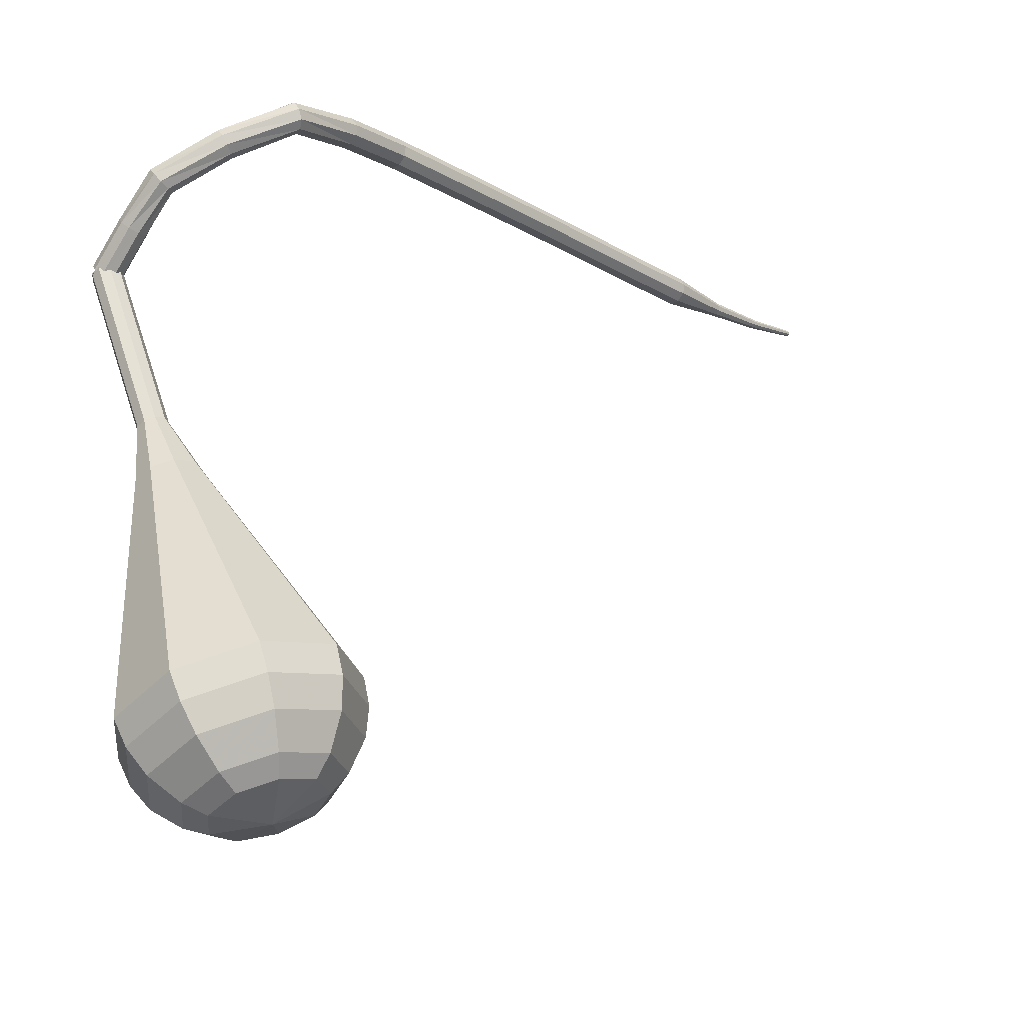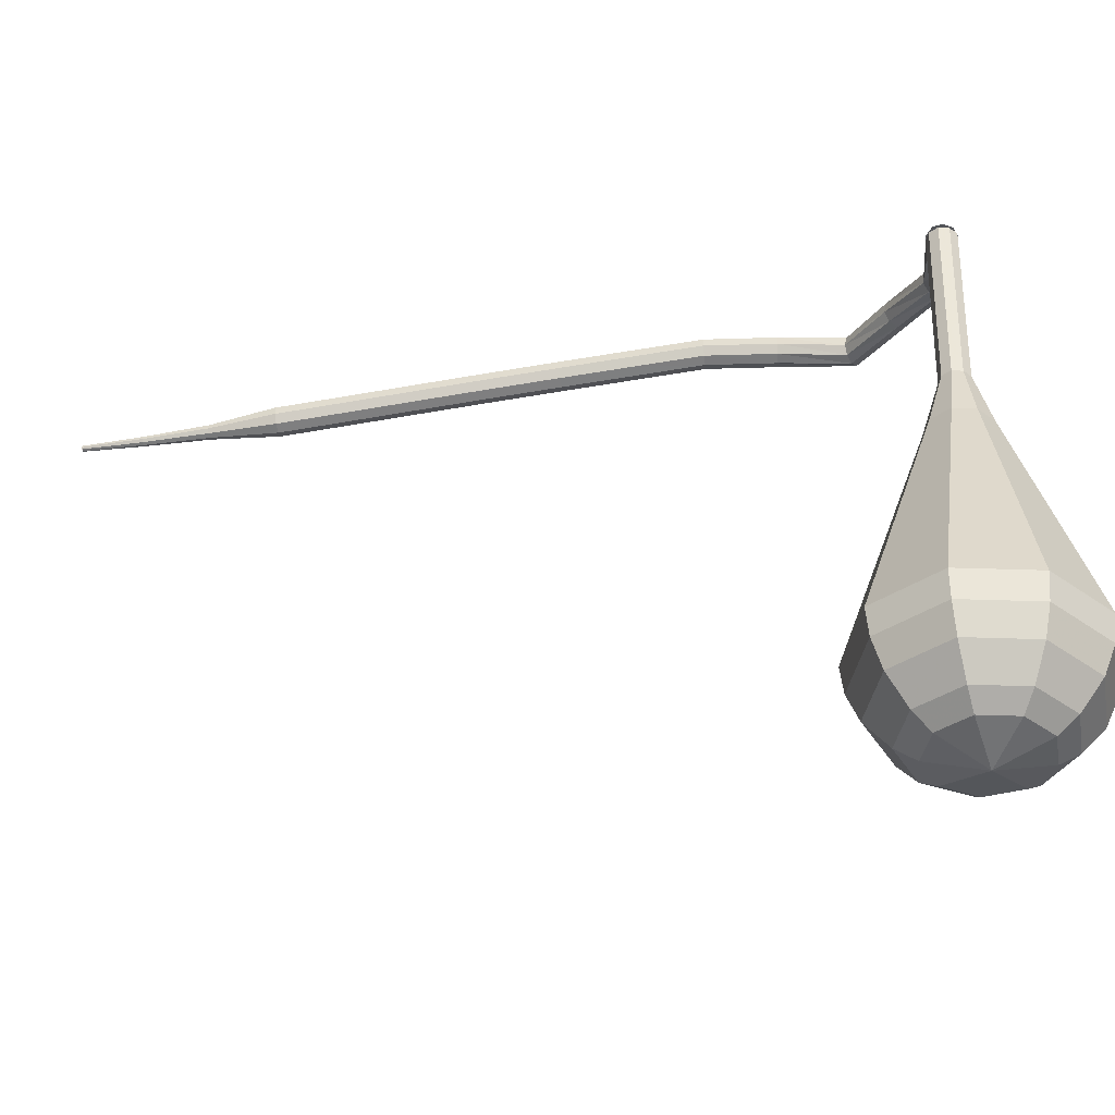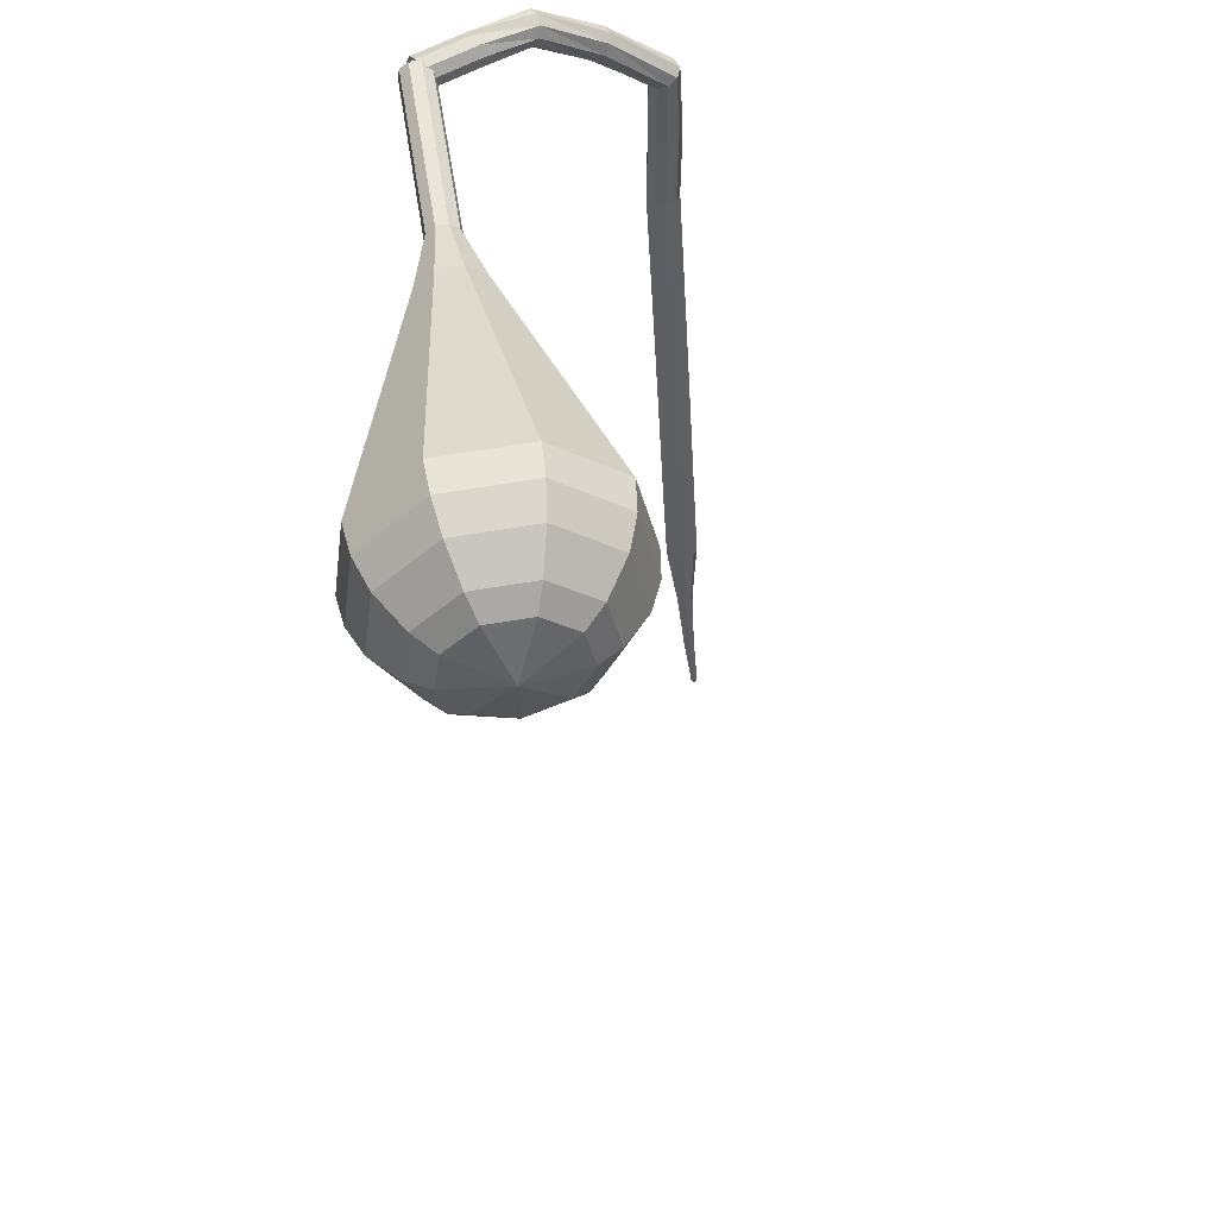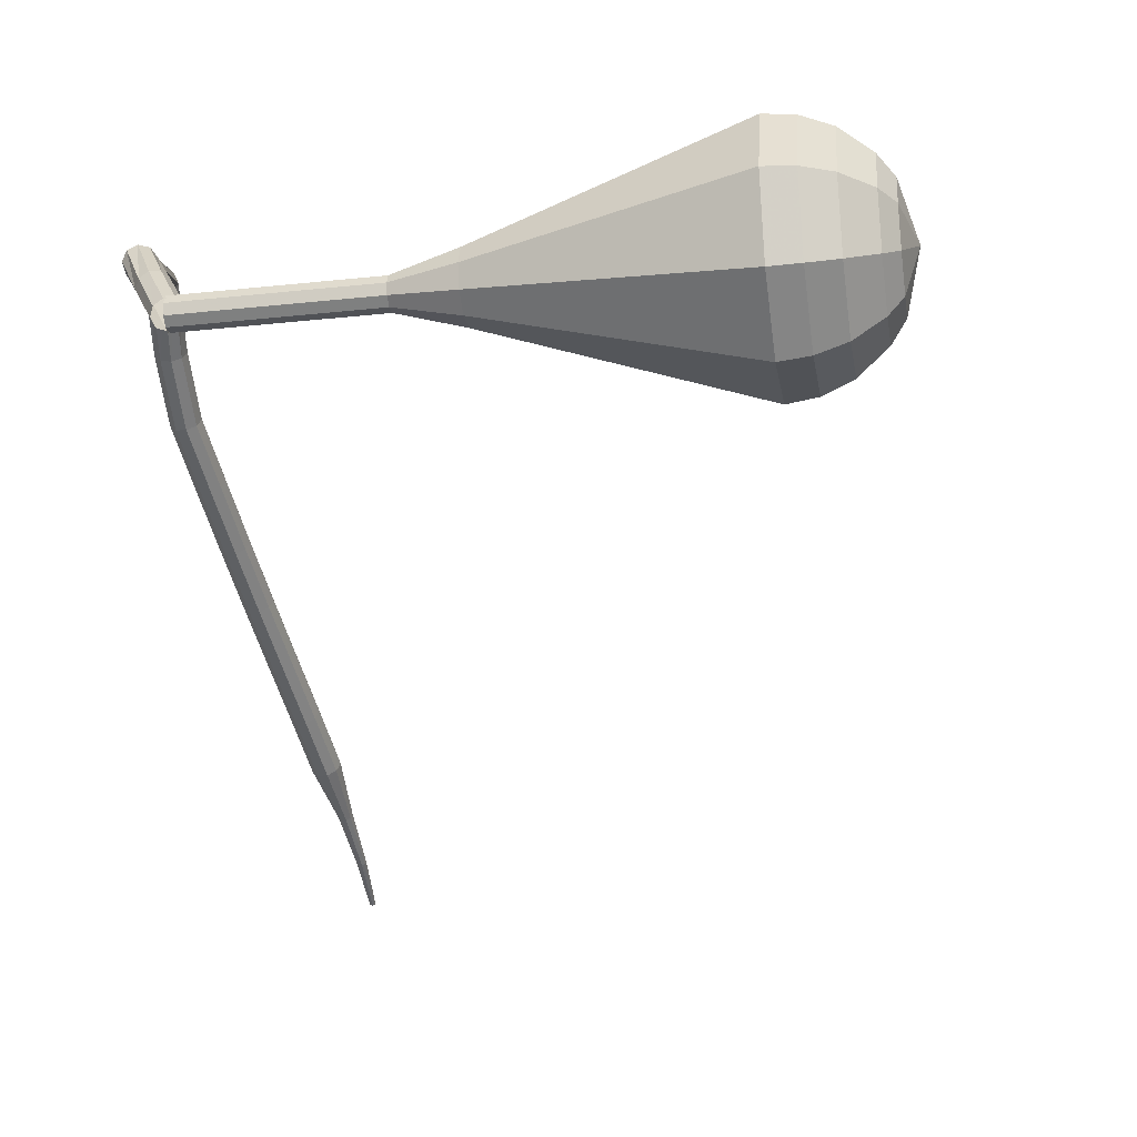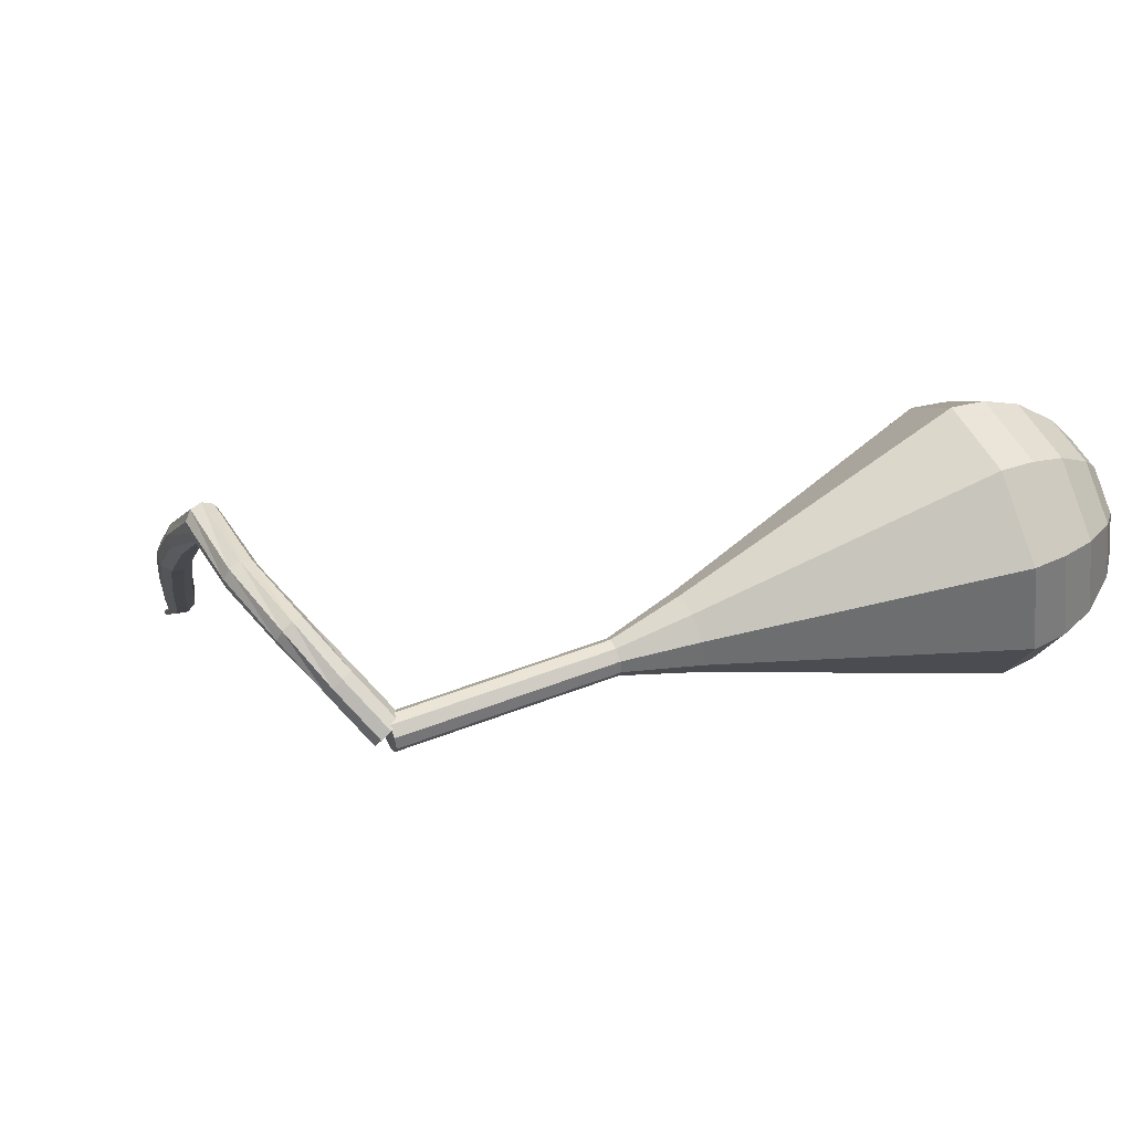
<metadata>
{"format":"obj","ext":"obj","renderer":"f3d","projection":"perspective","resolution":1024,"background":"white","views":[{"elev":63.3,"azim":170.0,"up":"+Y"},{"elev":-49.4,"azim":55.5,"up":"+Z"},{"elev":-40.9,"azim":139.3,"up":"+Z"},{"elev":-4.4,"azim":106.8,"up":"+Y"},{"elev":41.0,"azim":75.4,"up":"+Y"}]}
</metadata>
<code>
g tube1
v 173.3 155.7 97.76
v 172.8 155.8 97.22
v 172.3 155.5 96.93
v 171.9 154.9 97.03
v 171.8 154.4 97.47
v 172.1 154.1 98.04
v 172.6 154.3 98.48
v 173.1 154.7 98.58
v 173.4 155.3 98.29
v 173.3 155.7 97.76
v 171.1 157.7 99.66
v 170.7 157.7 99.12
v 170.2 157.4 98.83
v 169.8 156.8 98.93
v 169.7 156.3 99.37
v 170 156.1 99.94
v 170.5 156.2 100.4
v 171 156.7 100.5
v 171.2 157.2 100.2
v 171.1 157.7 99.66
v 168.6 159.7 101.5
v 168.2 159.6 101
v 167.9 159.1 100.7
v 167.7 158.4 100.8
v 167.8 157.9 101.2
v 168.1 157.8 101.8
v 168.5 158.1 102.3
v 168.7 158.7 102.4
v 168.8 159.4 102.1
v 168.6 159.7 101.5
v 164 160.2 103.3
v 163.8 160 102.7
v 163.7 159.4 102.4
v 163.7 158.7 102.5
v 163.8 158.2 103
v 164 158.2 103.7
v 164.2 158.7 104.2
v 164.3 159.3 104.3
v 164.2 159.9 103.9
v 164 160.2 103.3
v 159 160.2 104.5
v 158.9 159.9 103.9
v 159.1 159.3 103.5
v 159.4 158.7 103.6
v 159.7 158.4 104.2
v 159.8 158.4 104.8
v 159.8 158.9 105.3
v 159.5 159.5 105.4
v 159.2 160 105.1
v 159 160.2 104.5
v 155.4 156.4 105.3
v 155.5 156.2 104.7
v 155.9 155.8 104.4
v 156.5 155.3 104.5
v 156.8 155.1 105
v 156.9 155.2 105.7
v 156.6 155.5 106.2
v 156.1 156 106.3
v 155.6 156.3 106
v 155.4 156.4 105.3
v 152.3 152.7 105.8
v 152.4 152.5 105.1
v 152.9 152.1 104.8
v 153.4 151.7 104.9
v 153.7 151.4 105.4
v 153.7 151.4 106.1
v 153.4 151.7 106.6
v 152.9 152.2 106.8
v 152.5 152.5 106.4
v 152.3 152.7 105.8
v 148.9 149.2 105.6
v 149.1 149.1 105
v 149.6 148.7 104.6
v 150 148.2 104.7
v 150.4 147.9 105.3
v 150.3 147.9 105.9
v 150 148.2 106.5
v 149.5 148.6 106.6
v 149.1 149.1 106.2
v 148.9 149.2 105.6
v 145.6 145.8 105.4
v 145.8 145.6 104.8
v 146.2 145.2 104.4
v 146.7 144.7 104.6
v 147 144.4 105.1
v 147 144.4 105.8
v 146.7 144.7 106.3
v 146.2 145.1 106.4
v 145.7 145.6 106.1
v 145.6 145.8 105.4
v 142.3 142.3 105.2
v 142.4 142.1 104.6
v 142.9 141.7 104.2
v 143.4 141.3 104.3
v 143.7 140.9 104.9
v 143.6 140.9 105.6
v 143.3 141.2 106.1
v 142.8 141.7 106.2
v 142.4 142.1 105.9
v 142.3 142.3 105.2
v 138.9 138.8 105
v 139.1 138.7 104.3
v 139.6 138.3 104
v 140 137.8 104.1
v 140.3 137.5 104.6
v 140.3 137.4 105.3
v 140 137.7 105.8
v 139.5 138.2 106
v 139.1 138.6 105.6
v 138.9 138.8 105
v 135.6 135.3 104.7
v 135.8 135.2 104.1
v 136.3 134.8 103.7
v 136.7 134.3 103.8
v 137 134 104.4
v 137 134 105.1
v 136.7 134.3 105.6
v 136.2 134.7 105.7
v 135.8 135.2 105.4
v 135.6 135.3 104.7
v 132.3 131.9 104.5
v 132.5 131.8 103.9
v 132.9 131.4 103.5
v 133.4 130.9 103.6
v 133.7 130.6 104.2
v 133.7 130.6 104.8
v 133.4 130.9 105.4
v 132.9 131.3 105.5
v 132.5 131.8 105.1
v 132.3 131.9 104.5
v 129.4 128.2 104.4
v 129.5 128.2 104.1
v 129.7 127.9 103.9
v 129.9 127.7 104
v 130.1 127.5 104.2
v 130.1 127.5 104.6
v 129.9 127.7 104.8
v 129.7 127.9 104.9
v 129.5 128.2 104.7
v 129.4 128.2 104.4
v 126.2 124.9 104.5
v 126.3 124.8 104.3
v 126.4 124.7 104.2
v 126.6 124.5 104.2
v 126.7 124.4 104.4
v 126.7 124.4 104.6
v 126.6 124.5 104.8
v 126.4 124.7 104.8
v 126.3 124.8 104.7
v 126.2 124.9 104.5
v 123.2 121.8 104.9
v 123.2 121.7 104.7
v 123.3 121.6 104.7
v 123.4 121.5 104.7
v 123.4 121.5 104.8
v 123.4 121.5 104.9
v 123.4 121.6 105
v 123.3 121.7 105.1
v 123.2 121.7 105
v 123.2 121.8 104.9
f 1 2 12
f 12 11 1
f 2 3 13
f 13 12 2
f 3 4 14
f 14 13 3
f 4 5 15
f 15 14 4
f 5 6 16
f 16 15 5
f 6 7 17
f 17 16 6
f 7 8 18
f 18 17 7
f 8 9 19
f 19 18 8
f 9 10 20
f 20 19 9
f 11 12 22
f 22 21 11
f 12 13 23
f 23 22 12
f 13 14 24
f 24 23 13
f 14 15 25
f 25 24 14
f 15 16 26
f 26 25 15
f 16 17 27
f 27 26 16
f 17 18 28
f 28 27 17
f 18 19 29
f 29 28 18
f 19 20 30
f 30 29 19
f 21 22 32
f 32 31 21
f 22 23 33
f 33 32 22
f 23 24 34
f 34 33 23
f 24 25 35
f 35 34 24
f 25 26 36
f 36 35 25
f 26 27 37
f 37 36 26
f 27 28 38
f 38 37 27
f 28 29 39
f 39 38 28
f 29 30 40
f 40 39 29
f 31 32 42
f 42 41 31
f 32 33 43
f 43 42 32
f 33 34 44
f 44 43 33
f 34 35 45
f 45 44 34
f 35 36 46
f 46 45 35
f 36 37 47
f 47 46 36
f 37 38 48
f 48 47 37
f 38 39 49
f 49 48 38
f 39 40 50
f 50 49 39
f 41 42 52
f 52 51 41
f 42 43 53
f 53 52 42
f 43 44 54
f 54 53 43
f 44 45 55
f 55 54 44
f 45 46 56
f 56 55 45
f 46 47 57
f 57 56 46
f 47 48 58
f 58 57 47
f 48 49 59
f 59 58 48
f 49 50 60
f 60 59 49
f 51 52 62
f 62 61 51
f 52 53 63
f 63 62 52
f 53 54 64
f 64 63 53
f 54 55 65
f 65 64 54
f 55 56 66
f 66 65 55
f 56 57 67
f 67 66 56
f 57 58 68
f 68 67 57
f 58 59 69
f 69 68 58
f 59 60 70
f 70 69 59
f 61 62 72
f 72 71 61
f 62 63 73
f 73 72 62
f 63 64 74
f 74 73 63
f 64 65 75
f 75 74 64
f 65 66 76
f 76 75 65
f 66 67 77
f 77 76 66
f 67 68 78
f 78 77 67
f 68 69 79
f 79 78 68
f 69 70 80
f 80 79 69
f 71 72 82
f 82 81 71
f 72 73 83
f 83 82 72
f 73 74 84
f 84 83 73
f 74 75 85
f 85 84 74
f 75 76 86
f 86 85 75
f 76 77 87
f 87 86 76
f 77 78 88
f 88 87 77
f 78 79 89
f 89 88 78
f 79 80 90
f 90 89 79
f 81 82 92
f 92 91 81
f 82 83 93
f 93 92 82
f 83 84 94
f 94 93 83
f 84 85 95
f 95 94 84
f 85 86 96
f 96 95 85
f 86 87 97
f 97 96 86
f 87 88 98
f 98 97 87
f 88 89 99
f 99 98 88
f 89 90 100
f 100 99 89
f 91 92 102
f 102 101 91
f 92 93 103
f 103 102 92
f 93 94 104
f 104 103 93
f 94 95 105
f 105 104 94
f 95 96 106
f 106 105 95
f 96 97 107
f 107 106 96
f 97 98 108
f 108 107 97
f 98 99 109
f 109 108 98
f 99 100 110
f 110 109 99
f 101 102 112
f 112 111 101
f 102 103 113
f 113 112 102
f 103 104 114
f 114 113 103
f 104 105 115
f 115 114 104
f 105 106 116
f 116 115 105
f 106 107 117
f 117 116 106
f 107 108 118
f 118 117 107
f 108 109 119
f 119 118 108
f 109 110 120
f 120 119 109
f 111 112 122
f 122 121 111
f 112 113 123
f 123 122 112
f 113 114 124
f 124 123 113
f 114 115 125
f 125 124 114
f 115 116 126
f 126 125 115
f 116 117 127
f 127 126 116
f 117 118 128
f 128 127 117
f 118 119 129
f 129 128 118
f 119 120 130
f 130 129 119
f 121 122 132
f 132 131 121
f 122 123 133
f 133 132 122
f 123 124 134
f 134 133 123
f 124 125 135
f 135 134 124
f 125 126 136
f 136 135 125
f 126 127 137
f 137 136 126
f 127 128 138
f 138 137 127
f 128 129 139
f 139 138 128
f 129 130 140
f 140 139 129
f 131 132 142
f 142 141 131
f 132 133 143
f 143 142 132
f 133 134 144
f 144 143 133
f 134 135 145
f 145 144 134
f 135 136 146
f 146 145 135
f 136 137 147
f 147 146 136
f 137 138 148
f 148 147 137
f 138 139 149
f 149 148 138
f 139 140 150
f 150 149 139
f 141 142 152
f 152 151 141
f 142 143 153
f 153 152 142
f 143 144 154
f 154 153 143
f 144 145 155
f 155 154 144
f 145 146 156
f 156 155 145
f 146 147 157
f 157 156 146
f 147 148 158
f 158 157 147
f 148 149 159
f 159 158 148
f 149 150 160
f 160 159 149
v 172.6 154 97.76
v 173.2 154.2 97.63
v 173.6 154.8 97.56
v 173.4 155.5 97.59
v 172.9 155.9 97.69
v 172.3 155.9 97.82
v 171.7 155.5 97.93
v 171.6 154.8 97.95
v 172 154.2 97.88
v 172.6 154 97.76
v 173 155.9 97.76
v 173.5 155.4 97.65
v 173.6 154.7 97.6
v 173.2 154.2 97.62
v 172.5 154 97.7
v 171.9 154.2 97.81
v 171.6 154.9 97.89
v 171.8 155.5 97.91
v 172.3 155.9 97.86
v 173 155.9 97.76
v 172.4 156.1 93.79
v 172.9 155.7 93.69
v 173 155 93.63
v 172.6 154.4 93.65
v 171.9 154.2 93.73
v 171.3 154.5 93.84
v 171 155.1 93.92
v 171.2 155.8 93.94
v 171.8 156.2 93.89
v 172.4 156.1 93.79
v 171.9 156.4 89.82
v 172.3 155.9 89.72
v 172.4 155.2 89.66
v 172 154.7 89.68
v 171.4 154.5 89.76
v 170.8 154.7 89.87
v 170.5 155.4 89.95
v 170.6 156 89.97
v 171.2 156.4 89.92
v 171.9 156.4 89.82
v 171.3 156.6 85.85
v 171.8 156.2 85.75
v 171.8 155.5 85.69
v 171.5 154.9 85.71
v 170.8 154.7 85.79
v 170.2 155 85.9
v 169.9 155.6 85.98
v 170.1 156.3 86
v 170.6 156.7 85.95
v 171.3 156.6 85.85
v 171.2 157.9 81.88
v 172.2 156.9 81.66
v 172.4 155.5 81.55
v 171.5 154.3 81.59
v 170.1 153.8 81.76
v 168.8 154.4 81.99
v 168.2 155.7 82.17
v 168.5 157.2 82.21
v 169.7 158 82.09
v 171.2 157.9 81.88
v 171.1 160.9 73.94
v 173.4 158.6 73.45
v 173.8 155.4 73.2
v 171.9 152.6 73.29
v 168.8 151.7 73.68
v 165.8 153 74.2
v 164.4 156 74.59
v 165.2 159.2 74.68
v 167.8 161.1 74.42
v 171.1 160.9 73.94
v 171 163.9 66
v 174.7 160.3 65.25
v 175.2 155.2 64.85
v 172.3 151 64.98
v 167.5 149.5 65.6
v 162.8 151.6 66.4
v 160.6 156.2 67.02
v 161.9 161.2 67.15
v 166 164.2 66.75
v 171 163.9 66
v 170.7 163.8 64.15
v 174.2 160.3 63.42
v 174.7 155.4 63.03
v 171.9 151.3 63.16
v 167.2 149.9 63.76
v 162.7 151.9 64.54
v 160.6 156.3 65.13
v 161.8 161.1 65.27
v 165.8 164.1 64.88
v 170.7 163.8 64.15
v 170.1 163.2 62.3
v 173.3 160.1 61.64
v 173.7 155.7 61.3
v 171.2 152 61.42
v 167 150.8 61.95
v 163 152.5 62.64
v 161.1 156.5 63.18
v 162.1 160.8 63.3
v 165.7 163.5 62.95
v 170.1 163.2 62.3
v 169.2 161.9 60.44
v 171.6 159.6 59.95
v 172 156.2 59.68
v 170.1 153.4 59.77
v 166.8 152.4 60.18
v 163.8 153.8 60.71
v 162.3 156.8 61.12
v 163.1 160.1 61.21
v 165.9 162.1 60.94
v 169.2 161.9 60.44
v 168.5 160.7 59.52
v 170.3 159 59.15
v 170.5 156.6 58.96
v 169.2 154.5 59.03
v 166.8 153.8 59.32
v 164.6 154.8 59.71
v 163.5 157 60.01
v 164.1 159.4 60.08
v 166.1 160.9 59.88
v 168.5 160.7 59.52
v 166.9 157.5 58.59
v 166.9 157.5 58.59
v 166.9 157.5 58.59
v 166.9 157.5 58.59
v 166.9 157.5 58.59
v 166.9 157.5 58.59
v 166.9 157.5 58.59
v 166.9 157.5 58.59
v 166.9 157.5 58.59
v 166.9 157.5 58.59
f 161 162 172
f 172 171 161
f 162 163 173
f 173 172 162
f 163 164 174
f 174 173 163
f 164 165 175
f 175 174 164
f 165 166 176
f 176 175 165
f 166 167 177
f 177 176 166
f 167 168 178
f 178 177 167
f 168 169 179
f 179 178 168
f 169 170 180
f 180 179 169
f 171 172 182
f 182 181 171
f 172 173 183
f 183 182 172
f 173 174 184
f 184 183 173
f 174 175 185
f 185 184 174
f 175 176 186
f 186 185 175
f 176 177 187
f 187 186 176
f 177 178 188
f 188 187 177
f 178 179 189
f 189 188 178
f 179 180 190
f 190 189 179
f 181 182 192
f 192 191 181
f 182 183 193
f 193 192 182
f 183 184 194
f 194 193 183
f 184 185 195
f 195 194 184
f 185 186 196
f 196 195 185
f 186 187 197
f 197 196 186
f 187 188 198
f 198 197 187
f 188 189 199
f 199 198 188
f 189 190 200
f 200 199 189
f 191 192 202
f 202 201 191
f 192 193 203
f 203 202 192
f 193 194 204
f 204 203 193
f 194 195 205
f 205 204 194
f 195 196 206
f 206 205 195
f 196 197 207
f 207 206 196
f 197 198 208
f 208 207 197
f 198 199 209
f 209 208 198
f 199 200 210
f 210 209 199
f 201 202 212
f 212 211 201
f 202 203 213
f 213 212 202
f 203 204 214
f 214 213 203
f 204 205 215
f 215 214 204
f 205 206 216
f 216 215 205
f 206 207 217
f 217 216 206
f 207 208 218
f 218 217 207
f 208 209 219
f 219 218 208
f 209 210 220
f 220 219 209
f 211 212 222
f 222 221 211
f 212 213 223
f 223 222 212
f 213 214 224
f 224 223 213
f 214 215 225
f 225 224 214
f 215 216 226
f 226 225 215
f 216 217 227
f 227 226 216
f 217 218 228
f 228 227 217
f 218 219 229
f 229 228 218
f 219 220 230
f 230 229 219
f 221 222 232
f 232 231 221
f 222 223 233
f 233 232 222
f 223 224 234
f 234 233 223
f 224 225 235
f 235 234 224
f 225 226 236
f 236 235 225
f 226 227 237
f 237 236 226
f 227 228 238
f 238 237 227
f 228 229 239
f 239 238 228
f 229 230 240
f 240 239 229
f 231 232 242
f 242 241 231
f 232 233 243
f 243 242 232
f 233 234 244
f 244 243 233
f 234 235 245
f 245 244 234
f 235 236 246
f 246 245 235
f 236 237 247
f 247 246 236
f 237 238 248
f 248 247 237
f 238 239 249
f 249 248 238
f 239 240 250
f 250 249 239
f 241 242 252
f 252 251 241
f 242 243 253
f 253 252 242
f 243 244 254
f 254 253 243
f 244 245 255
f 255 254 244
f 245 246 256
f 256 255 245
f 246 247 257
f 257 256 246
f 247 248 258
f 258 257 247
f 248 249 259
f 259 258 248
f 249 250 260
f 260 259 249
f 251 252 262
f 262 261 251
f 252 253 263
f 263 262 252
f 253 254 264
f 264 263 253
f 254 255 265
f 265 264 254
f 255 256 266
f 266 265 255
f 256 257 267
f 267 266 256
f 257 258 268
f 268 267 257
f 258 259 269
f 269 268 258
f 259 260 270
f 270 269 259
f 261 262 272
f 272 271 261
f 262 263 273
f 273 272 262
f 263 264 274
f 274 273 263
f 264 265 275
f 275 274 264
f 265 266 276
f 276 275 265
f 266 267 277
f 277 276 266
f 267 268 278
f 278 277 267
f 268 269 279
f 279 278 268
f 269 270 280
f 280 279 269
f 271 272 282
f 282 281 271
f 272 273 283
f 283 282 272
f 273 274 284
f 284 283 273
f 274 275 285
f 285 284 274
f 275 276 286
f 286 285 275
f 276 277 287
f 287 286 276
f 277 278 288
f 288 287 277
f 278 279 289
f 289 288 278
f 279 280 290
f 290 289 279

</code>
